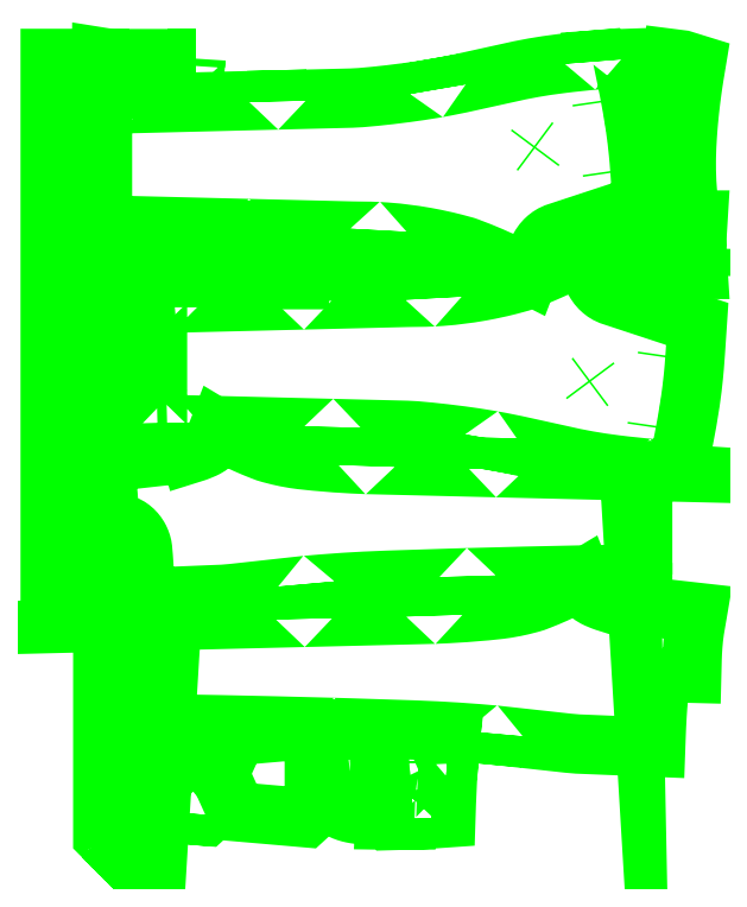
<metadata>
{"format":"dxf","ext":"dxf","renderer":"ezdxf+matplotlib","layout":"modelspace","background":"white","min_lineweight":24,"dpi":150}
</metadata>
<code>
0
SECTION
2
ENTITIES
0
INSERT
2
0
10
0
20
0
0
INSERT
2
1
10
0
20
0
0
INSERT
2
2
10
0
20
0
0
INSERT
2
3
10
0
20
0
0
INSERT
2
4
10
0
20
0
0
INSERT
2
5
10
0
20
0
0
INSERT
2
6
10
0
20
0
0
INSERT
2
7
10
0
20
0
0
INSERT
2
8
10
0
20
0
0
INSERT
2
9
10
0
20
0
0
INSERT
2
10
10
0
20
0
0
INSERT
2
11
10
0
20
0
0
INSERT
2
12
10
0
20
0
0
INSERT
2
13
10
0
20
0
0
INSERT
2
14
10
0
20
0
0
INSERT
2
15
10
0
20
0
0
INSERT
2
16
10
0
20
0
0
INSERT
2
17
10
0
20
0
0
INSERT
2
18
10
0
20
0
0
INSERT
2
19
10
0
20
0
0
INSERT
2
20
10
0
20
0
0
INSERT
2
21
10
0
20
0
0
INSERT
2
22
10
0
20
0
0
INSERT
2
23
10
0
20
0
0
INSERT
2
24
10
0
20
0
0
INSERT
2
25
10
0
20
0
0
INSERT
2
26
10
0
20
0
0
INSERT
2
27
10
0
20
0
0
INSERT
2
28
10
0
20
0
0
INSERT
2
29
10
0
20
0
0
INSERT
2
30
10
0
20
0
0
INSERT
2
31
10
0
20
0
0
ENDSEC
0
EOF

</code>
